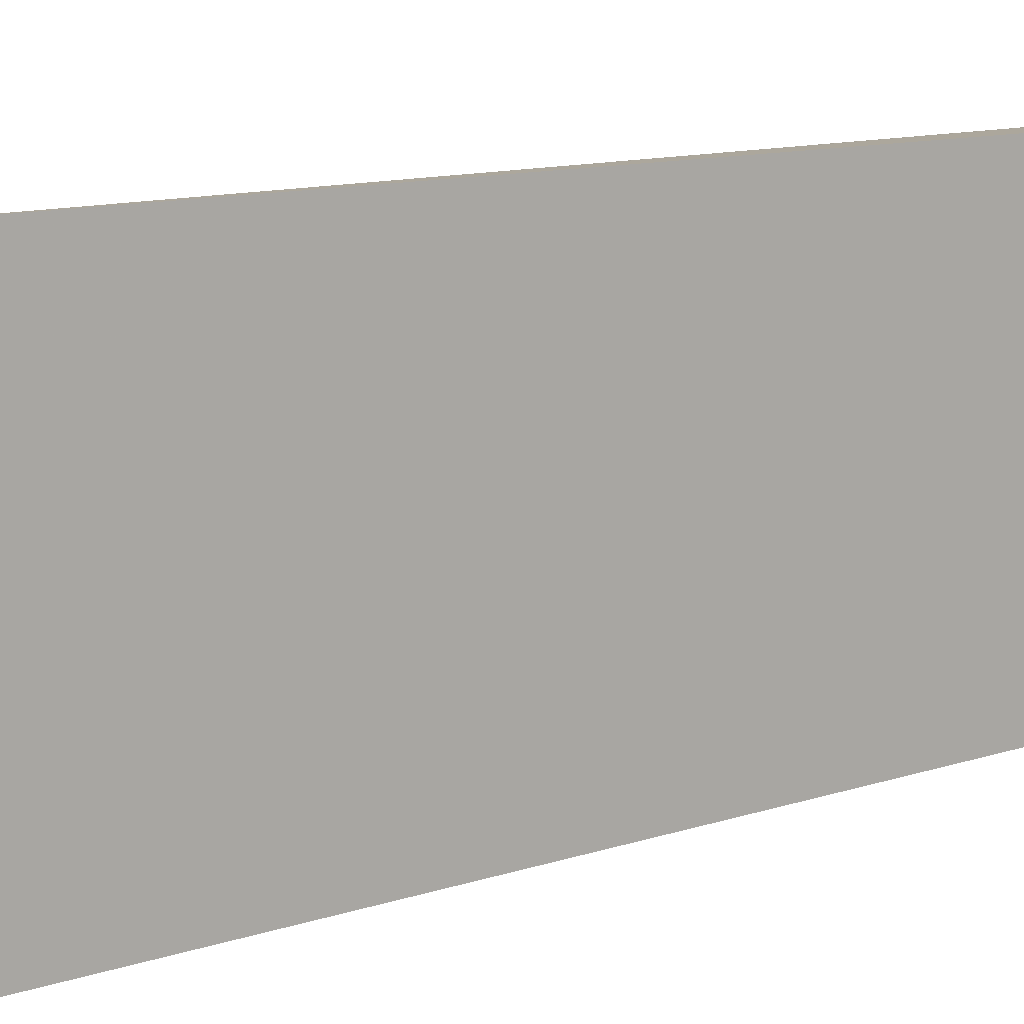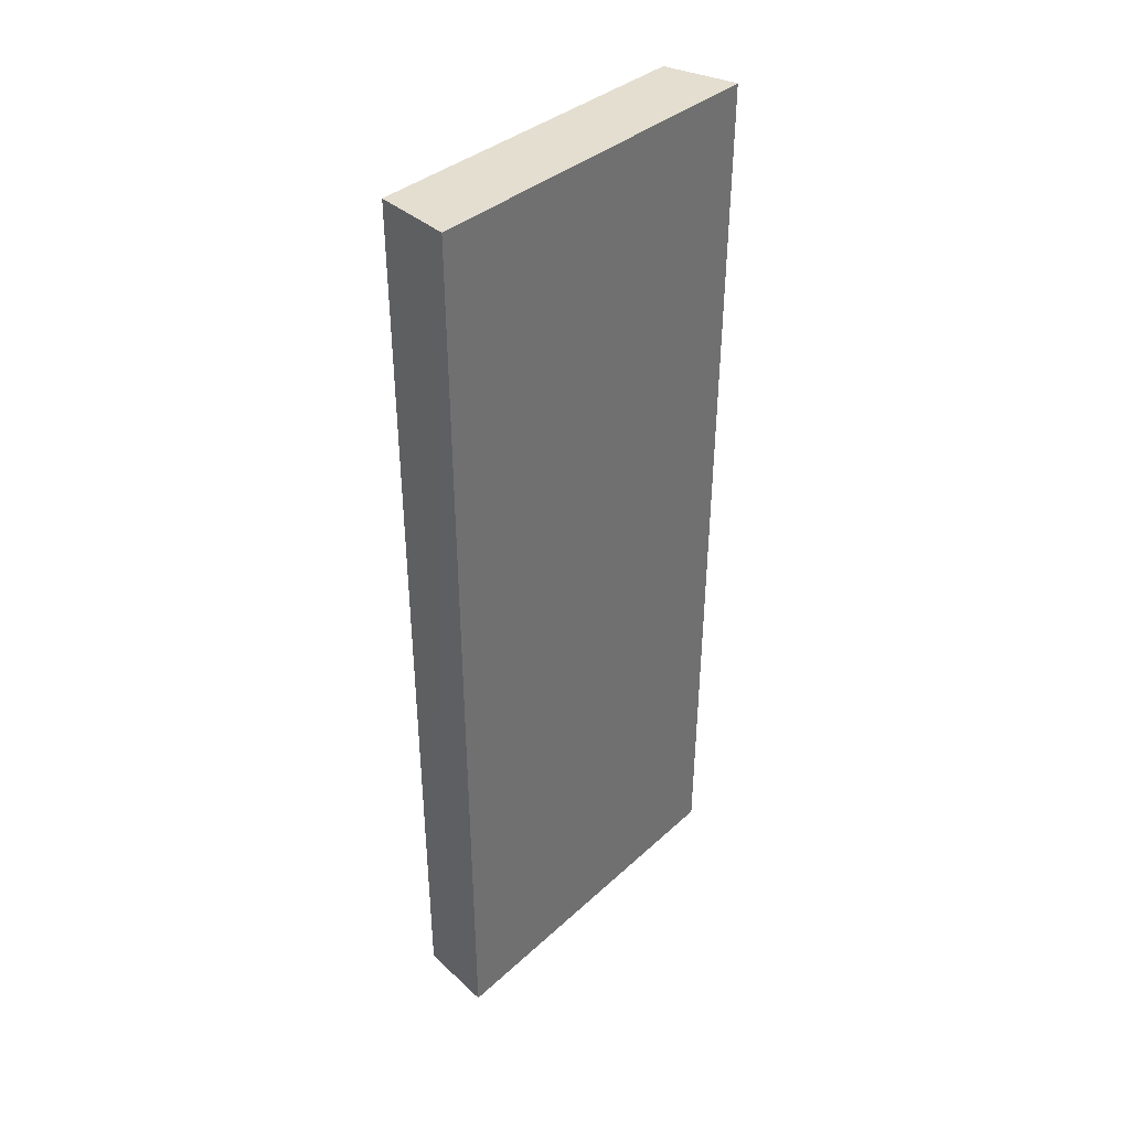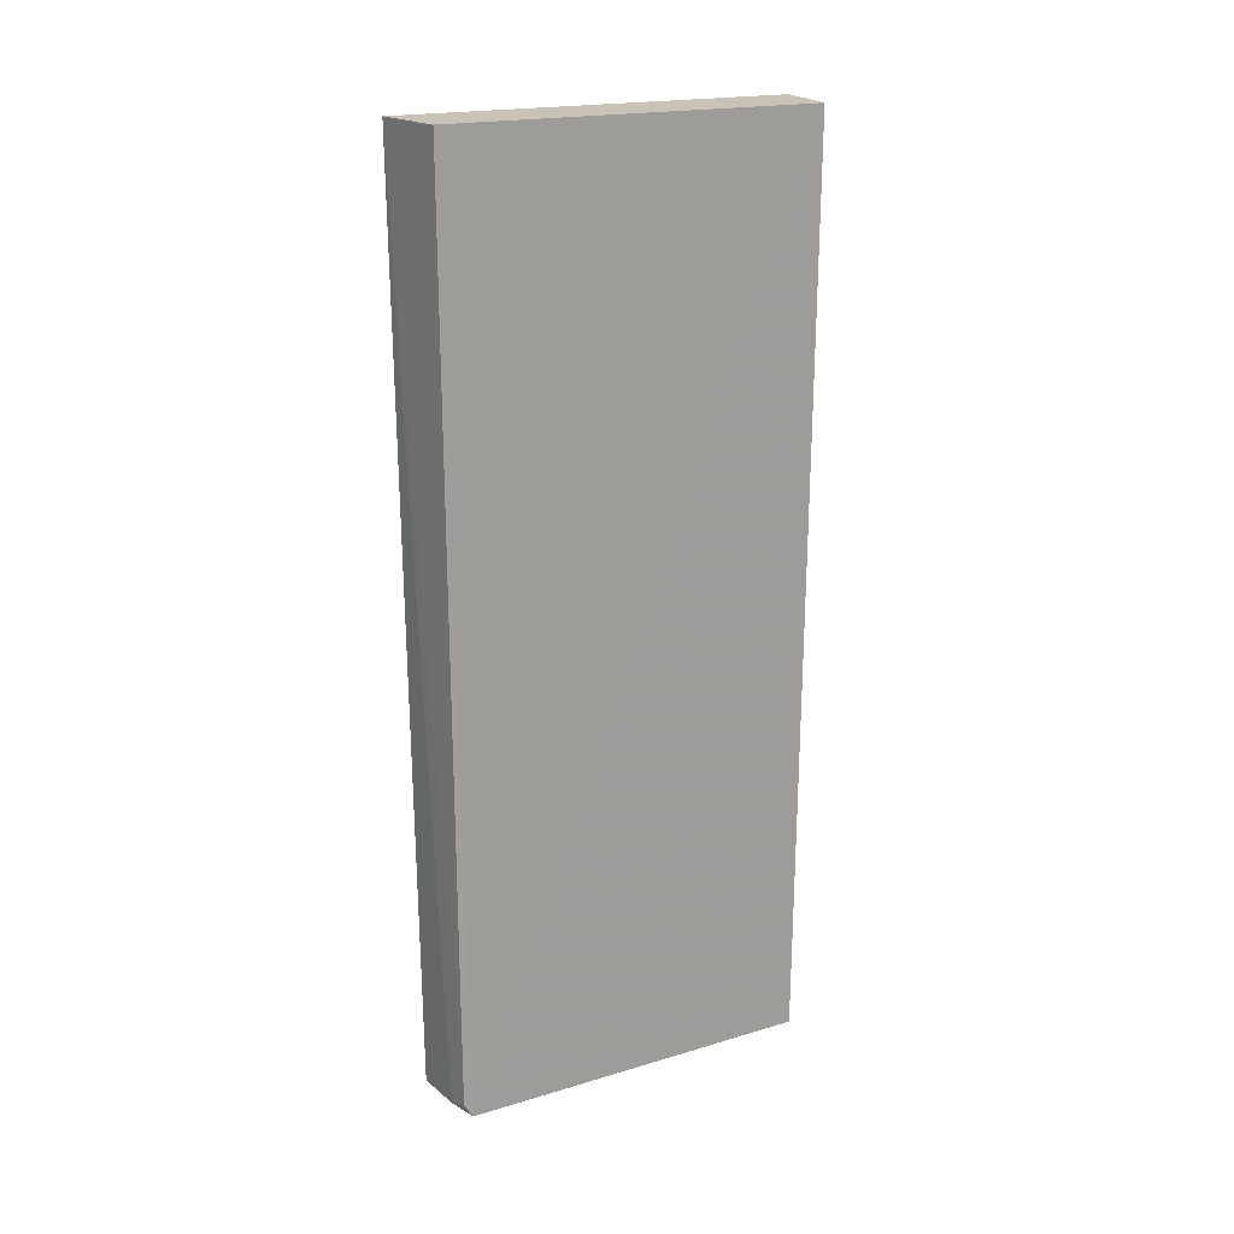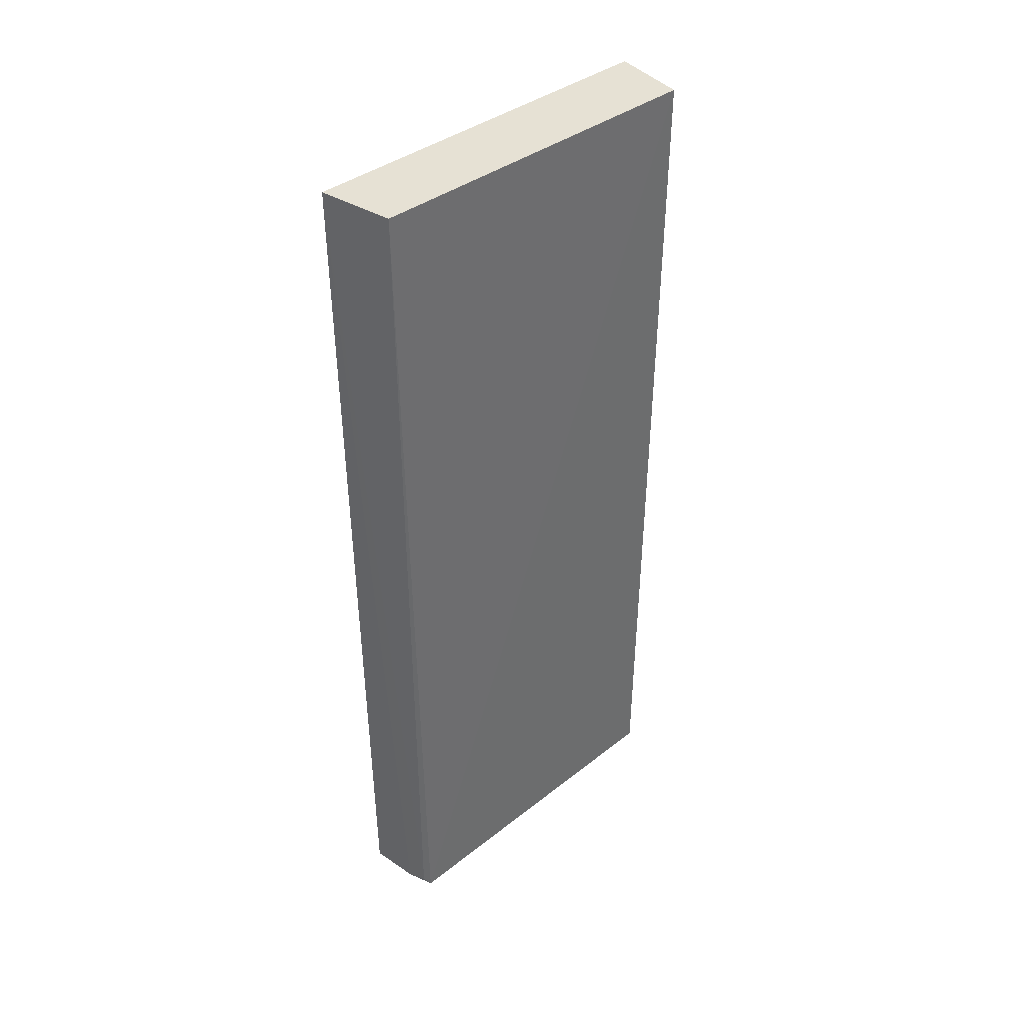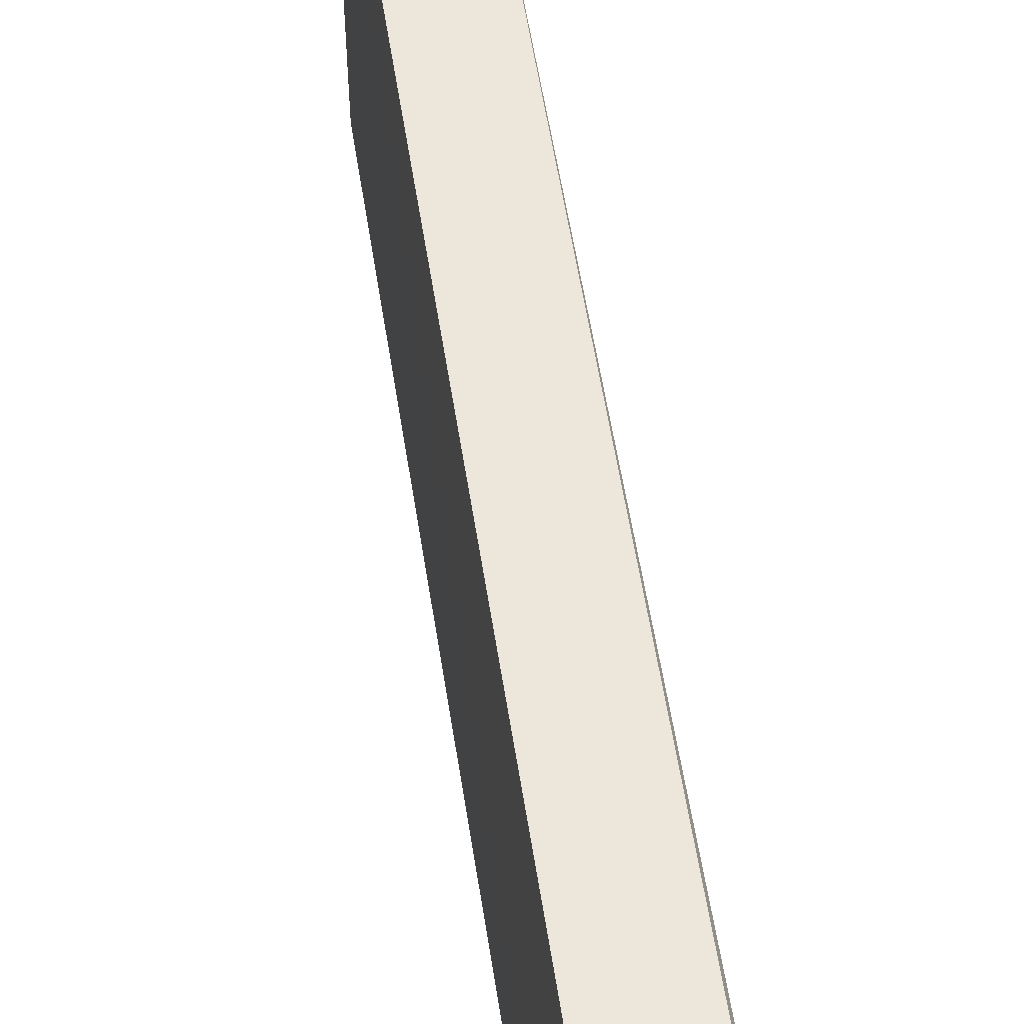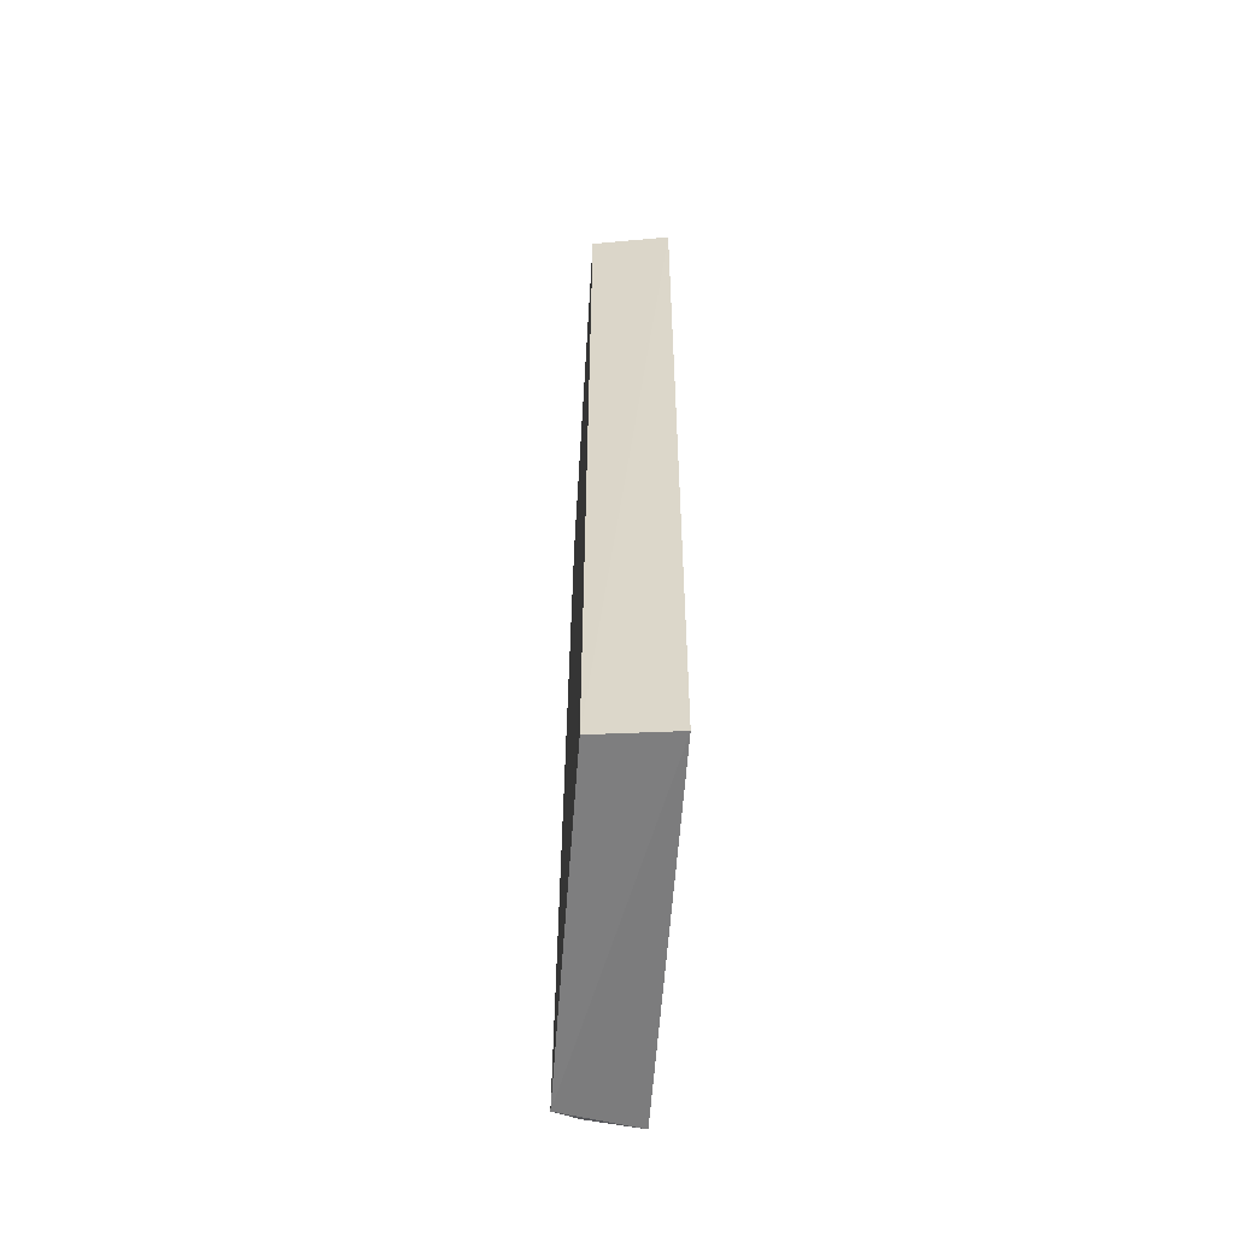
<metadata>
{"format":"obj","ext":"obj","renderer":"f3d","projection":"perspective","resolution":1024,"background":"white","views":[{"elev":12.6,"azim":54.1,"up":"+Y"},{"elev":36.5,"azim":40.5,"up":"+Z"},{"elev":19.5,"azim":-117.9,"up":"+Z"},{"elev":39.2,"azim":-133.7,"up":"+Z"},{"elev":56.3,"azim":171.4,"up":"+Y"},{"elev":-58.8,"azim":-3.9,"up":"+Z"}]}
</metadata>
<code>
v 0.006116 -0.1381 0.1439
v 0.004274 -0.1317 -0.4957
v 0.005827 0.1381 0.1439
v -0.04827 0.1295 0.1439
v -0.04938 -0.1291 0.1439
v -0.03312 0.1298 -0.4936
v -0.04893 -0.1243 -0.4936
v 0.003776 0.1327 -0.4957
v -0.04846 0.1277 -0.4875
v -0.05041 0.1222 -0.4965
f 1 2 3
f 5 1 3
f 5 3 4
f 7 2 1
f 7 1 5
f 8 6 3
f 8 3 2
f 9 4 3
f 9 3 6
f 10 6 8
f 10 9 6
f 10 7 5
f 10 5 4
f 10 4 9
f 10 8 2
f 10 2 7

</code>
